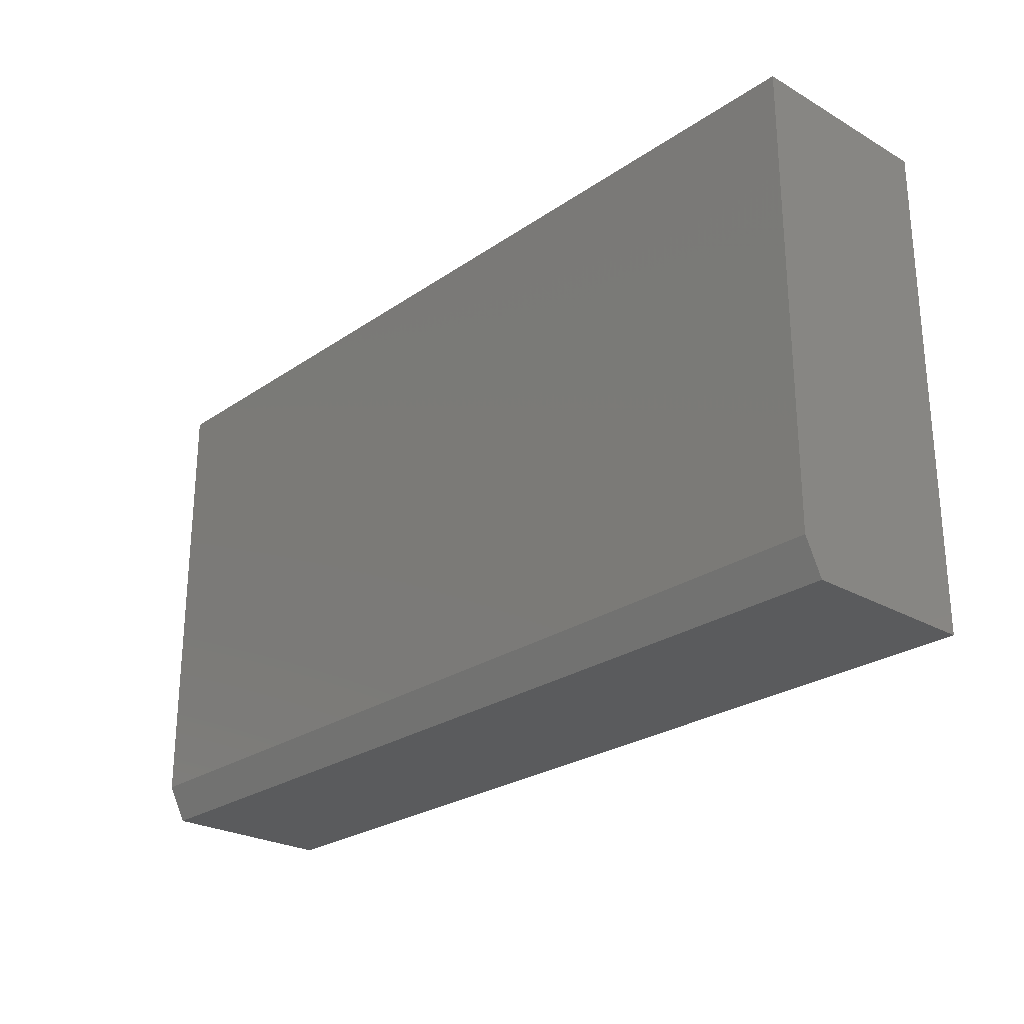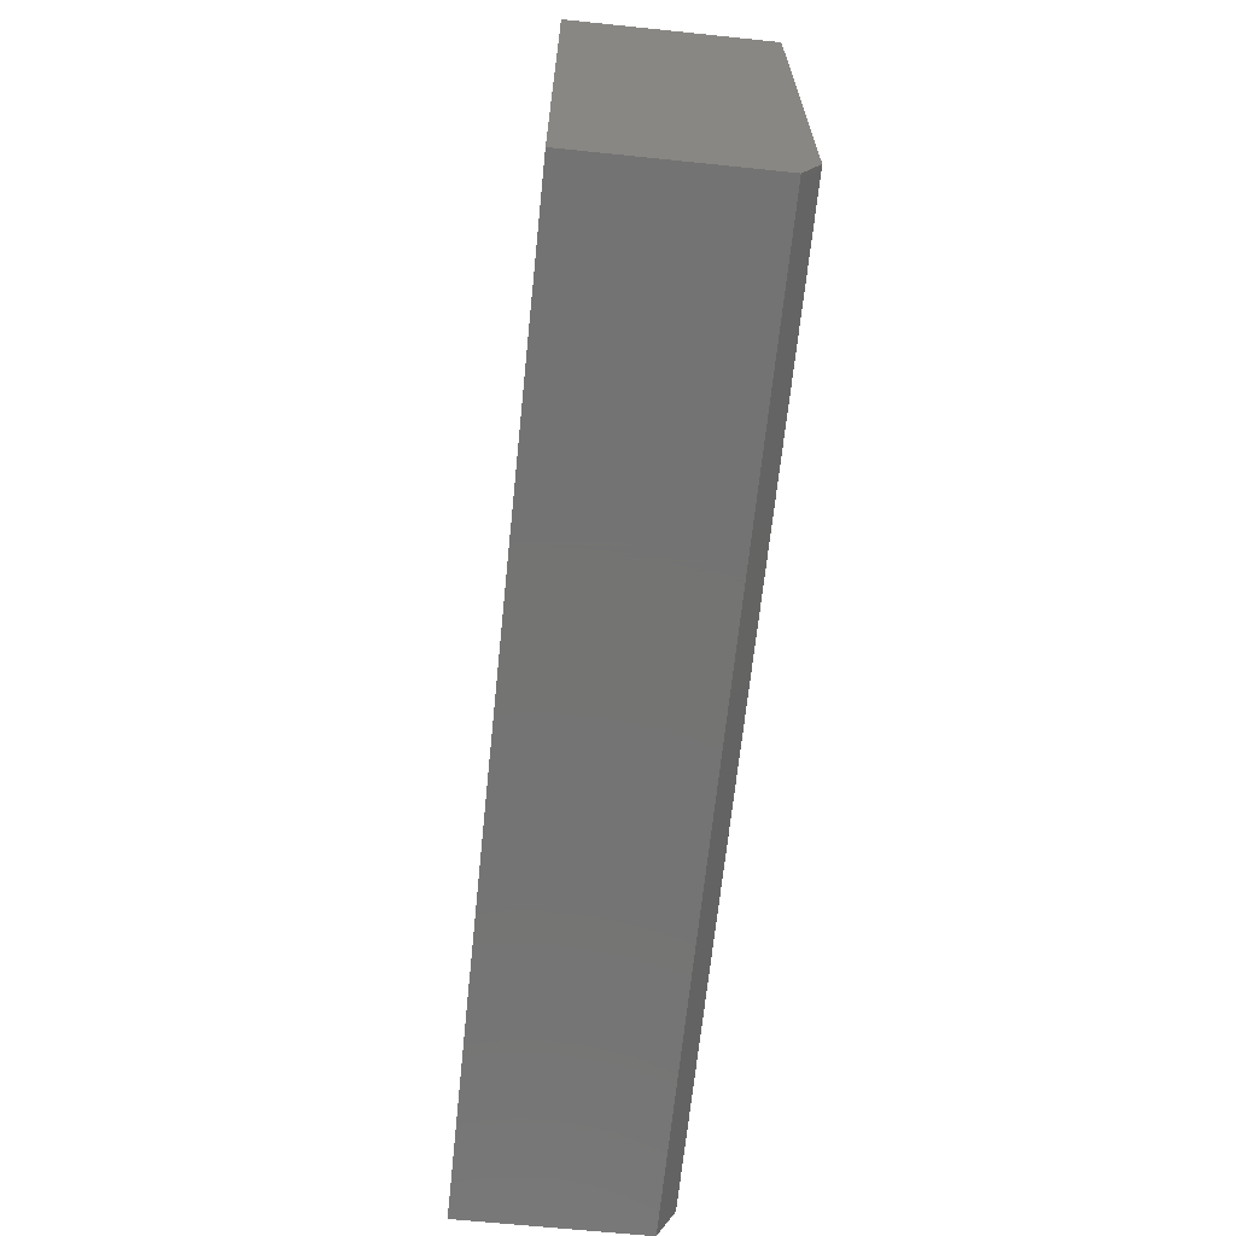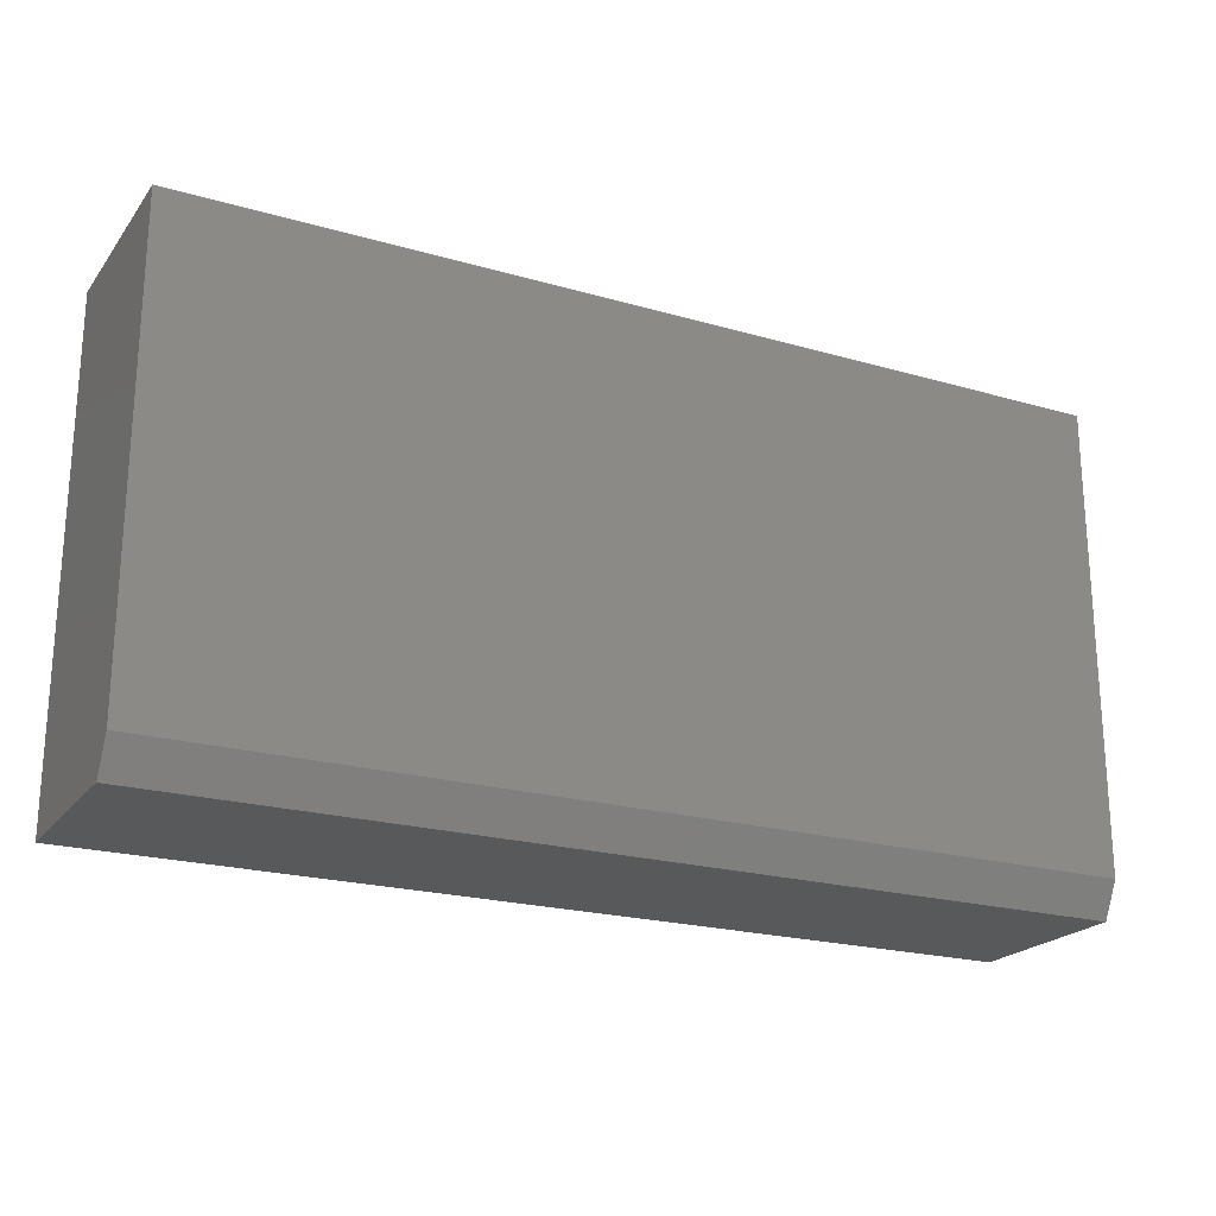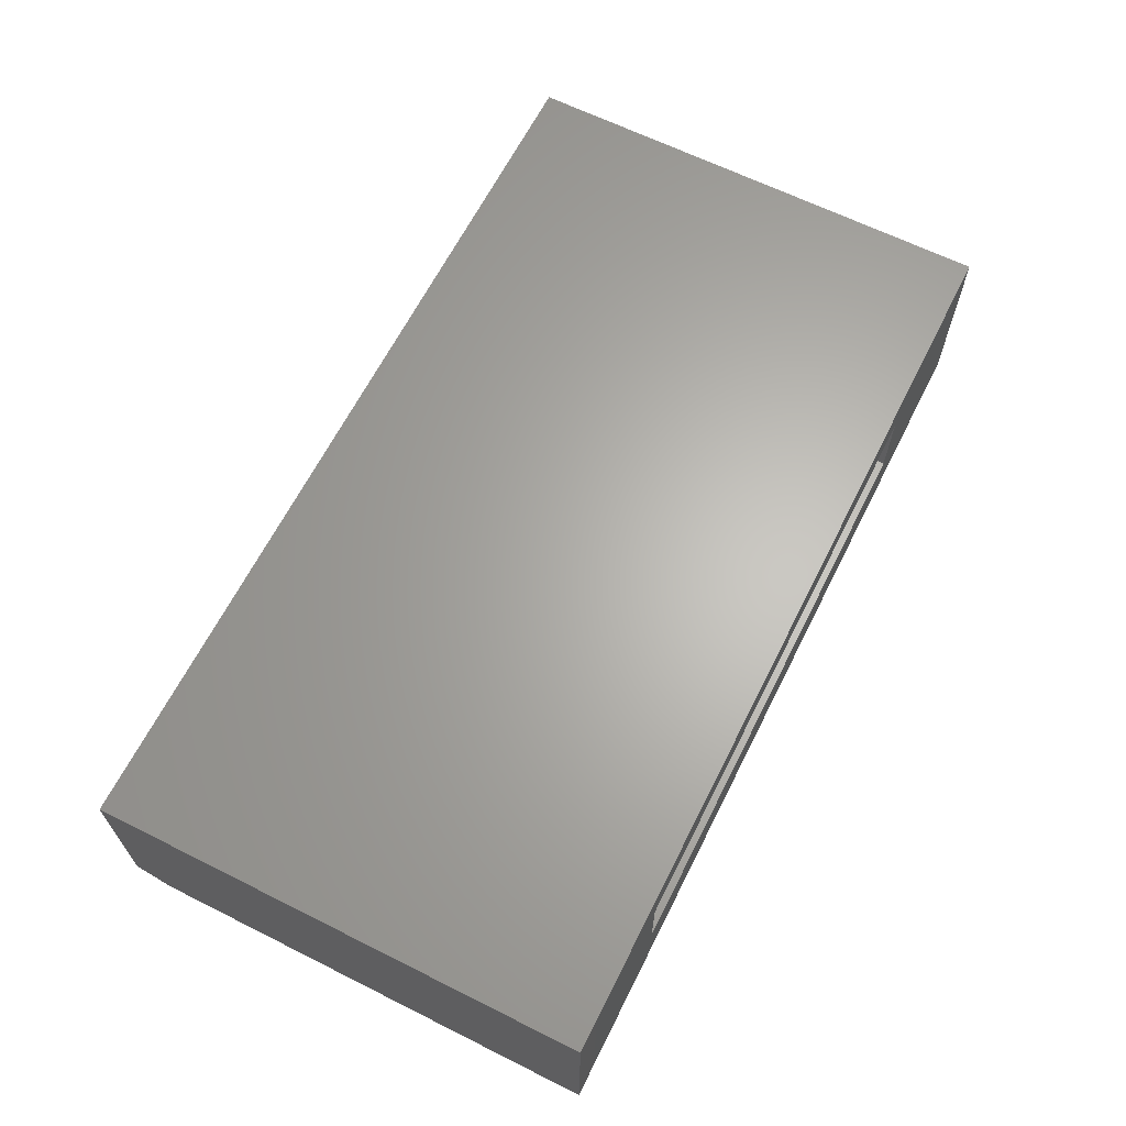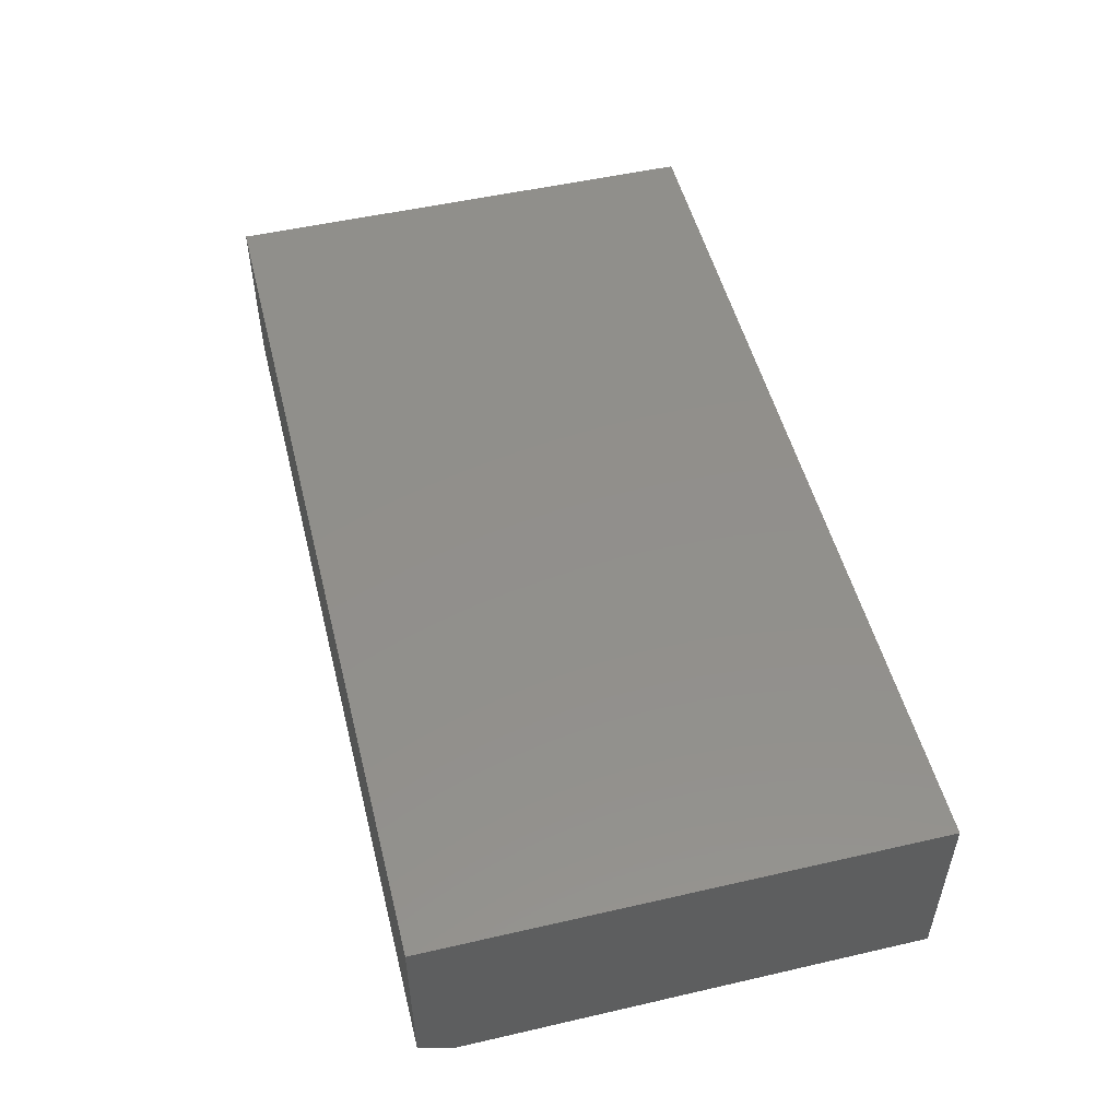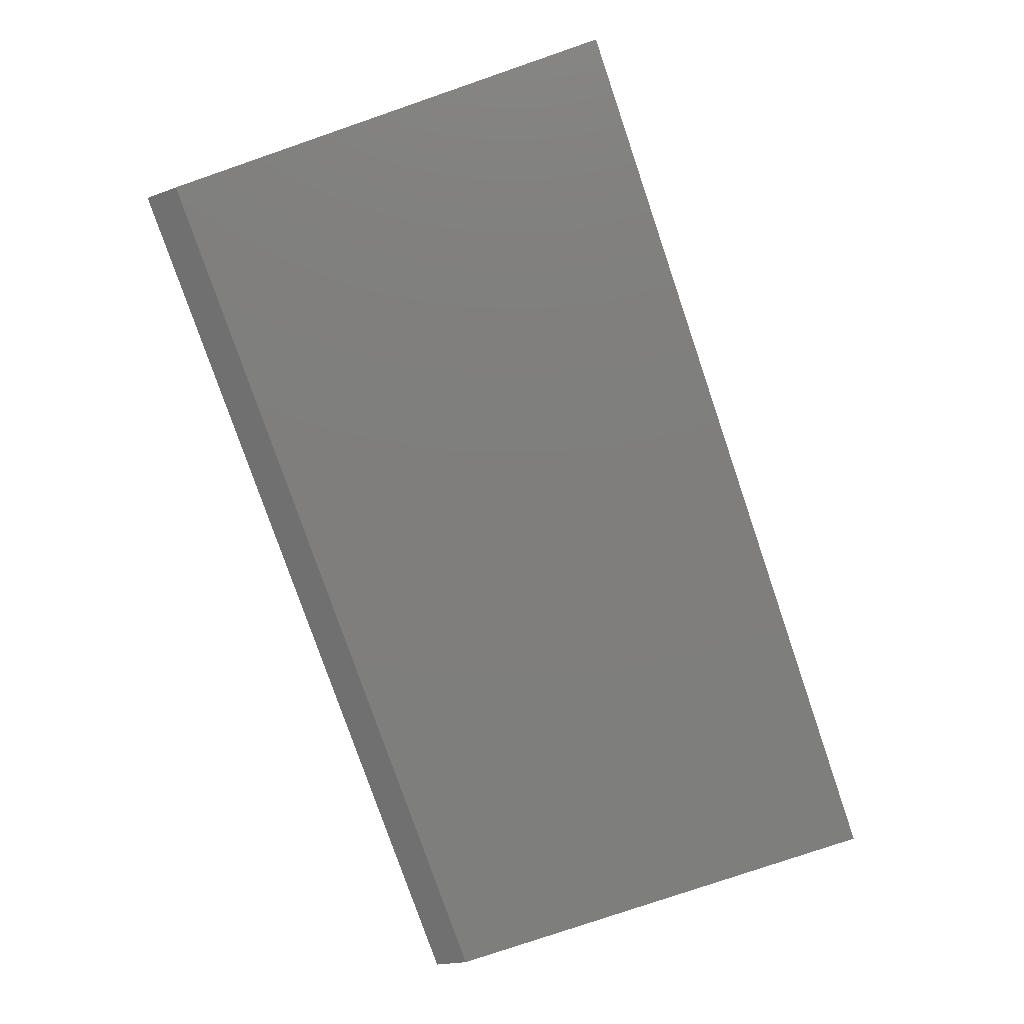
<metadata>
{"format":"stl","ext":"stl","renderer":"f3d","projection":"perspective","resolution":1024,"background":"white","views":[{"elev":-25.5,"azim":47.5,"up":"+Z"},{"elev":-65.9,"azim":-95.9,"up":"+Z"},{"elev":-21.7,"azim":-26.9,"up":"+Z"},{"elev":64.5,"azim":-63.3,"up":"+Y"},{"elev":51.4,"azim":-104.0,"up":"+Y"},{"elev":-78.3,"azim":-71.1,"up":"+Y"}]}
</metadata>
<code>
# stl→obj: 166 verts, 328 faces
v 0.3677 -0.4214 0.4922
v 0.3584 -0.4223 0.5078
v 0.3584 -0.4223 0.4922
v 0.3496 -0.425 0.5078
v 0.3496 -0.425 0.4922
v 0.3414 -0.4294 0.5078
v 0.3414 -0.4294 0.4922
v 0.3342 -0.4353 0.5078
v 0.3342 -0.4353 0.4922
v 0.3283 -0.4424 0.5078
v 0.3283 -0.4424 0.4922
v 0.3239 -0.4506 0.5078
v 0.3239 -0.4506 0.4922
v 0.3212 -0.4595 0.5078
v 0.3212 -0.4595 0.4922
v 0.3203 -0.4688 0.5078
v 0.3203 -0.4688 0.4922
v 0.3677 -0.4214 0.5078
v 0.3769 -0.4223 0.4922
v 0.3769 -0.4223 0.5078
v 0.3858 -0.425 0.4922
v 0.3858 -0.425 0.5078
v 0.394 -0.4294 0.4922
v 0.394 -0.4294 0.5078
v 0.4012 -0.4353 0.4922
v 0.4012 -0.4353 0.5078
v 0.4071 -0.4424 0.4922
v 0.4071 -0.4424 0.5078
v 0.4114 -0.4506 0.4922
v 0.4114 -0.4506 0.5078
v 0.4141 -0.4595 0.4922
v 0.4141 -0.4595 0.5078
v 0.415 -0.4688 0.4922
v 0.415 -0.4688 0.5078
v 0.3677 -0.5161 0.4922
v 0.3769 -0.5152 0.5078
v 0.3769 -0.5152 0.4922
v 0.3858 -0.5125 0.5078
v 0.3858 -0.5125 0.4922
v 0.394 -0.5081 0.5078
v 0.394 -0.5081 0.4922
v 0.4012 -0.5022 0.5078
v 0.4012 -0.5022 0.4922
v 0.4071 -0.4951 0.5078
v 0.4071 -0.4951 0.4922
v 0.4114 -0.4869 0.5078
v 0.4114 -0.4869 0.4922
v 0.4141 -0.478 0.5078
v 0.4141 -0.478 0.4922
v 0.3677 -0.5161 0.5078
v 0.3584 -0.5152 0.4922
v 0.3584 -0.5152 0.5078
v 0.3496 -0.5125 0.4922
v 0.3496 -0.5125 0.5078
v 0.3414 -0.5081 0.4922
v 0.3414 -0.5081 0.5078
v 0.3342 -0.5022 0.4922
v 0.3342 -0.5022 0.5078
v 0.3283 -0.4951 0.4922
v 0.3283 -0.4951 0.5078
v 0.3239 -0.4869 0.4922
v 0.3239 -0.4869 0.5078
v 0.3212 -0.478 0.4922
v 0.3212 -0.478 0.5078
v 0.2734 -0.5078 0.4922
v 0.2734 -0.4195 0.4922
v -0.4766 -0.5547 0.4922
v -0.4766 -0.3953 0.4922
v -0.4688 -0.4688 0.4922
v -0.4678 -0.478 0.4922
v -0.4651 -0.4869 0.4922
v -0.4608 -0.4951 0.4922
v -0.4549 -0.5022 0.4922
v -0.4477 -0.5081 0.4922
v -0.4395 -0.5125 0.4922
v -0.4306 -0.5152 0.4922
v -0.4214 -0.5161 0.4922
v -0.4121 -0.5152 0.4922
v -0.4033 -0.5125 0.4922
v -0.3951 -0.5081 0.4922
v -0.3594 -0.5312 0.4922
v 0.2734 -0.5312 0.4922
v -0.3879 -0.5022 0.4922
v -0.382 -0.4951 0.4922
v -0.3776 -0.4869 0.4922
v -0.3749 -0.478 0.4922
v -0.374 -0.4688 0.4922
v -0.3594 -0.3953 0.4922
v 0.2734 -0.3953 0.4922
v 0.4453 -0.3953 0.4922
v 0.4453 -0.5547 0.4922
v -0.3749 -0.4595 0.4922
v -0.3776 -0.4506 0.4922
v -0.382 -0.4424 0.4922
v -0.3879 -0.4353 0.4922
v -0.3951 -0.4294 0.4922
v -0.4033 -0.425 0.4922
v -0.4121 -0.4223 0.4922
v -0.4214 -0.4214 0.4922
v -0.4306 -0.4223 0.4922
v -0.4395 -0.425 0.4922
v -0.4477 -0.4294 0.4922
v -0.4549 -0.4353 0.4922
v -0.4608 -0.4424 0.4922
v -0.4651 -0.4506 0.4922
v -0.4678 -0.4595 0.4922
v -0.4306 -0.4223 0.5078
v -0.4395 -0.425 0.5078
v -0.4477 -0.4294 0.5078
v -0.4549 -0.4353 0.5078
v -0.4608 -0.4424 0.5078
v -0.4651 -0.4506 0.5078
v -0.4678 -0.4595 0.5078
v -0.4688 -0.4688 0.5078
v -0.4214 -0.4214 0.5078
v -0.4121 -0.4223 0.5078
v -0.4033 -0.425 0.5078
v -0.3951 -0.4294 0.5078
v -0.3879 -0.4353 0.5078
v -0.382 -0.4424 0.5078
v -0.3776 -0.4506 0.5078
v -0.3749 -0.4595 0.5078
v -0.374 -0.4688 0.5078
v -0.4121 -0.5152 0.5078
v -0.4033 -0.5125 0.5078
v -0.3951 -0.5081 0.5078
v -0.3879 -0.5022 0.5078
v -0.382 -0.4951 0.5078
v -0.3776 -0.4869 0.5078
v -0.3749 -0.478 0.5078
v -0.4214 -0.5161 0.5078
v -0.4306 -0.5152 0.5078
v -0.4395 -0.5125 0.5078
v -0.4477 -0.5081 0.5078
v -0.4549 -0.5022 0.5078
v -0.4608 -0.4951 0.5078
v -0.4651 -0.4869 0.5078
v -0.4678 -0.478 0.5078
v 0.2734 -0.4195 0.3906
v 0.2734 -0.3953 0.3672
v 0.2734 -0.5078 0.3906
v 0.2734 -0.5312 0.3672
v 0.2734 -0.5078 0.5156
v 0.2734 -0.4195 0.5156
v -0.3359 -0.4195 0.3906
v -0.3359 -0.5078 0.3906
v -0.3359 -0.5078 0.5156
v -0.3359 -0.4195 0.5156
v 0.4688 -0.3719 0.5156
v 0.4688 -0.5781 0.5156
v -0.5 -0.5781 0.5156
v -0.5 -0.3719 0.5156
v 0.4688 -0.3719 -0.007812
v -0.5 -0.3719 -0.007812
v -0.5 -0.5781 0.02941
v -0.5 -0.5595 -0.007812
v 0.4688 -0.5781 0.02941
v 0.4688 -0.5595 -0.007812
v -0.3594 -0.3953 0.3672
v -0.3594 -0.5312 0.3672
v -0.4766 -0.3953 0.01562
v 0.4453 -0.3953 0.01562
v 0.4453 -0.545 0.01562
v 0.4453 -0.5547 0.03494
v -0.4766 -0.545 0.01562
v -0.4766 -0.5547 0.03494
f 1 2 3
f 3 2 4
f 3 4 5
f 5 4 6
f 5 6 7
f 7 6 8
f 7 8 9
f 9 8 10
f 9 10 11
f 11 10 12
f 11 12 13
f 13 12 14
f 13 14 15
f 15 14 16
f 15 16 17
f 2 1 18
f 18 1 19
f 18 19 20
f 20 19 21
f 20 21 22
f 22 21 23
f 22 23 24
f 24 23 25
f 24 25 26
f 26 25 27
f 26 27 28
f 28 27 29
f 28 29 30
f 30 29 31
f 30 31 32
f 32 31 33
f 32 33 34
f 35 36 37
f 37 36 38
f 37 38 39
f 39 38 40
f 39 40 41
f 41 40 42
f 41 42 43
f 43 42 44
f 43 44 45
f 45 44 46
f 45 46 47
f 47 46 48
f 47 48 49
f 49 48 34
f 49 34 33
f 36 35 50
f 50 35 51
f 50 51 52
f 52 51 53
f 52 53 54
f 54 53 55
f 54 55 56
f 56 55 57
f 56 57 58
f 58 57 59
f 58 59 60
f 60 59 61
f 60 61 62
f 62 61 63
f 62 63 64
f 64 63 17
f 64 17 16
f 17 65 66
f 67 68 69
f 67 69 70
f 67 70 71
f 67 71 72
f 67 72 73
f 67 73 74
f 67 74 75
f 67 75 76
f 67 76 77
f 67 77 78
f 67 78 79
f 67 79 80
f 67 80 81
f 67 81 82
f 81 80 83
f 81 83 84
f 81 84 85
f 81 85 86
f 81 86 87
f 81 87 88
f 89 3 5
f 89 5 7
f 89 7 9
f 89 9 11
f 89 11 13
f 89 13 15
f 89 15 17
f 89 17 66
f 90 91 33
f 90 33 31
f 90 31 29
f 90 29 27
f 90 27 25
f 90 25 23
f 90 23 21
f 90 21 19
f 90 19 1
f 90 1 3
f 90 3 89
f 82 65 17
f 82 17 63
f 82 63 61
f 82 61 59
f 82 59 57
f 82 57 55
f 82 55 53
f 91 67 82
f 91 82 53
f 91 53 51
f 91 51 35
f 91 35 37
f 91 37 39
f 91 39 41
f 91 41 43
f 91 43 45
f 91 45 47
f 91 47 49
f 91 49 33
f 88 87 92
f 88 92 93
f 88 93 94
f 88 94 95
f 88 95 96
f 88 96 97
f 88 97 98
f 88 98 99
f 88 99 100
f 88 100 68
f 68 100 101
f 68 101 102
f 68 102 103
f 68 103 104
f 68 104 105
f 68 105 106
f 68 106 69
f 4 2 18
f 4 18 20
f 22 4 20
f 6 4 22
f 24 6 22
f 8 6 24
f 26 8 24
f 10 8 26
f 28 10 26
f 12 10 28
f 30 12 28
f 14 12 30
f 32 14 30
f 46 62 48
f 60 62 46
f 44 60 46
f 58 60 44
f 42 58 44
f 56 58 42
f 40 56 42
f 54 56 40
f 38 54 40
f 52 54 38
f 50 52 38
f 36 50 38
f 62 64 48
f 48 64 16
f 48 16 34
f 34 16 14
f 34 14 32
f 99 107 100
f 100 107 108
f 100 108 101
f 101 108 109
f 101 109 102
f 102 109 110
f 102 110 103
f 103 110 111
f 103 111 104
f 104 111 112
f 104 112 105
f 105 112 113
f 105 113 106
f 106 113 114
f 106 114 69
f 107 99 115
f 115 99 98
f 115 98 116
f 116 98 97
f 116 97 117
f 117 97 96
f 117 96 118
f 118 96 95
f 118 95 119
f 119 95 94
f 119 94 120
f 120 94 93
f 120 93 121
f 121 93 92
f 121 92 122
f 122 92 87
f 122 87 123
f 77 124 78
f 78 124 125
f 78 125 79
f 79 125 126
f 79 126 80
f 80 126 127
f 80 127 83
f 83 127 128
f 83 128 84
f 84 128 129
f 84 129 85
f 85 129 130
f 85 130 86
f 86 130 123
f 86 123 87
f 124 77 131
f 131 77 76
f 131 76 132
f 132 76 75
f 132 75 133
f 133 75 74
f 133 74 134
f 134 74 73
f 134 73 135
f 135 73 72
f 135 72 136
f 136 72 71
f 136 71 137
f 137 71 70
f 137 70 138
f 138 70 69
f 138 69 114
f 108 107 115
f 108 115 116
f 117 108 116
f 109 108 117
f 118 109 117
f 110 109 118
f 119 110 118
f 111 110 119
f 120 111 119
f 112 111 120
f 121 112 120
f 113 112 121
f 122 113 121
f 129 137 130
f 136 137 129
f 128 136 129
f 135 136 128
f 127 135 128
f 134 135 127
f 126 134 127
f 133 134 126
f 125 133 126
f 132 133 125
f 131 132 125
f 124 131 125
f 137 138 130
f 130 138 114
f 130 114 123
f 123 114 113
f 123 113 122
f 139 89 66
f 89 139 140
f 140 139 141
f 140 141 142
f 142 141 65
f 142 65 82
f 143 144 65
f 65 144 66
f 145 146 139
f 139 146 141
f 147 143 146
f 146 143 65
f 146 65 141
f 145 139 148
f 148 139 66
f 148 66 144
f 148 147 145
f 145 147 146
f 149 144 150
f 150 144 143
f 150 143 151
f 151 143 147
f 151 147 152
f 152 147 148
f 152 148 149
f 149 148 144
f 149 153 152
f 152 153 154
f 151 152 155
f 155 152 154
f 155 154 156
f 151 155 150
f 150 155 157
f 149 150 153
f 153 150 157
f 153 157 158
f 154 153 156
f 156 153 158
f 155 156 157
f 157 156 158
f 159 140 160
f 160 140 142
f 161 88 68
f 88 161 159
f 159 161 162
f 159 162 140
f 140 162 90
f 140 90 89
f 160 142 81
f 81 142 82
f 159 160 88
f 88 160 81
f 163 164 162
f 162 164 91
f 162 91 90
f 161 165 162
f 162 165 163
f 165 161 166
f 166 161 68
f 166 68 67
f 67 91 166
f 166 91 164
f 166 164 165
f 165 164 163

</code>
